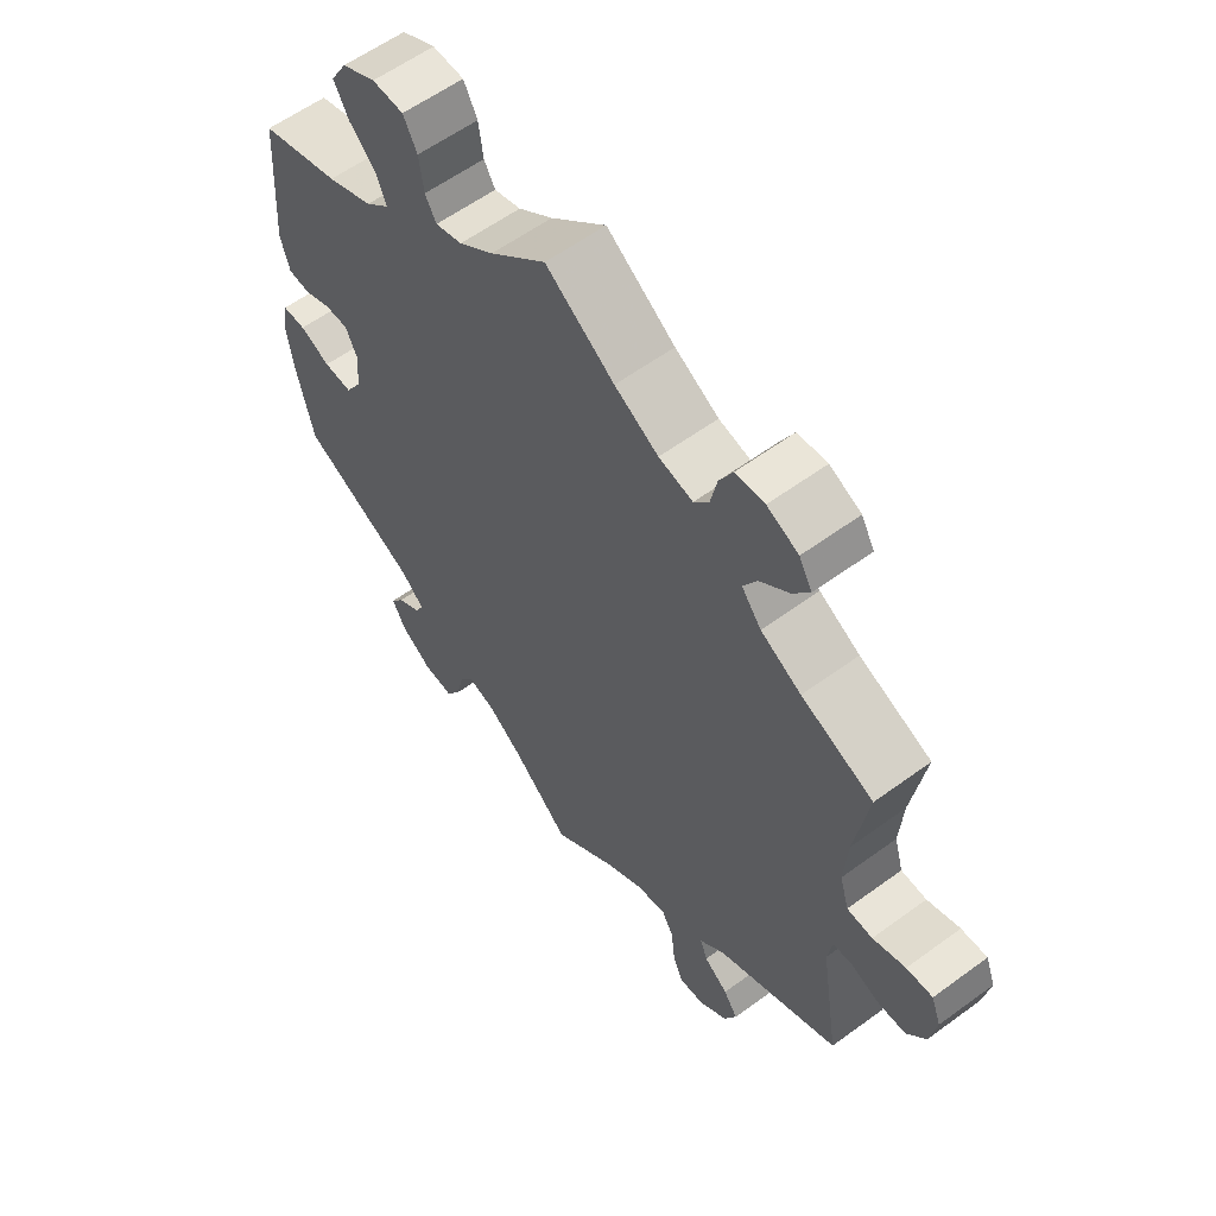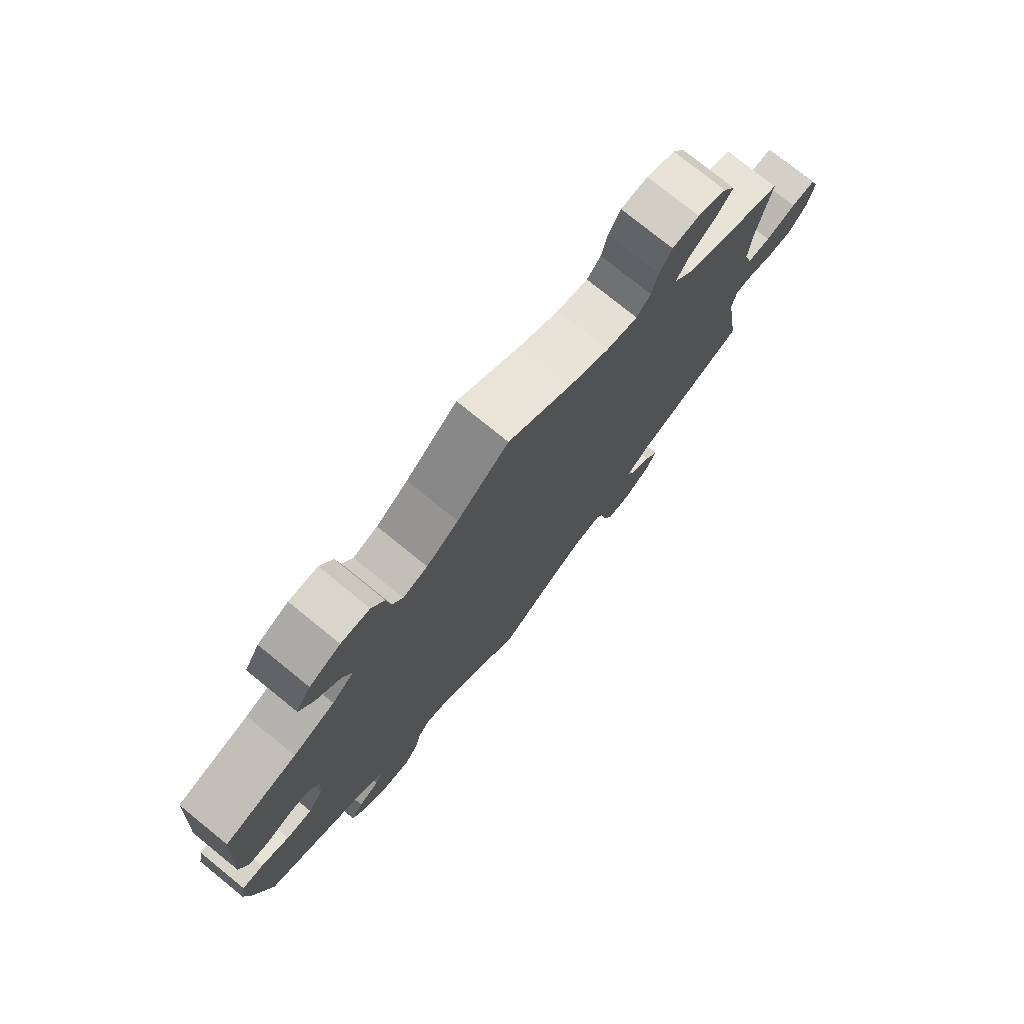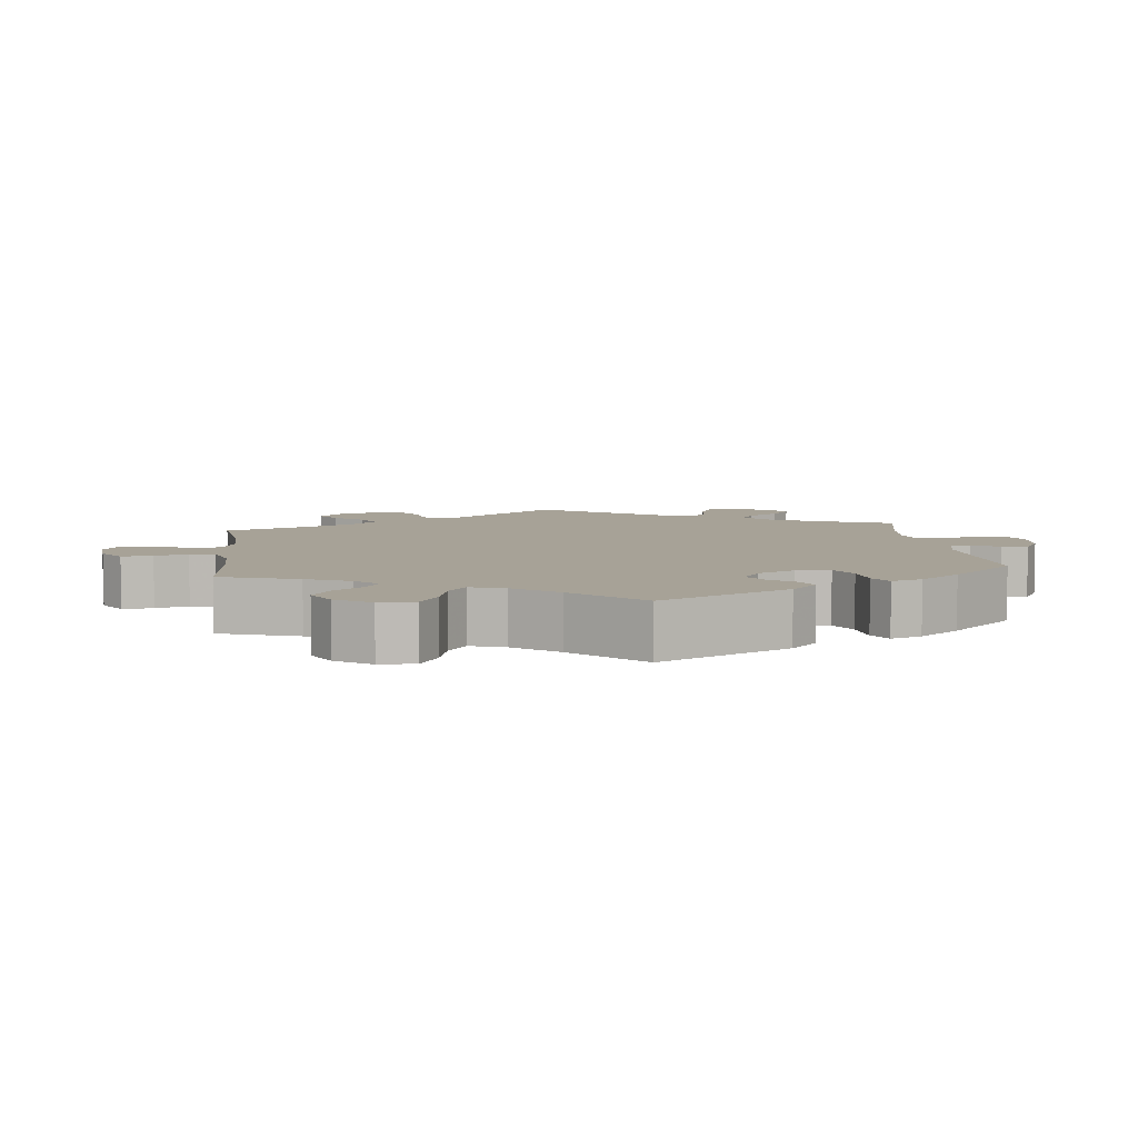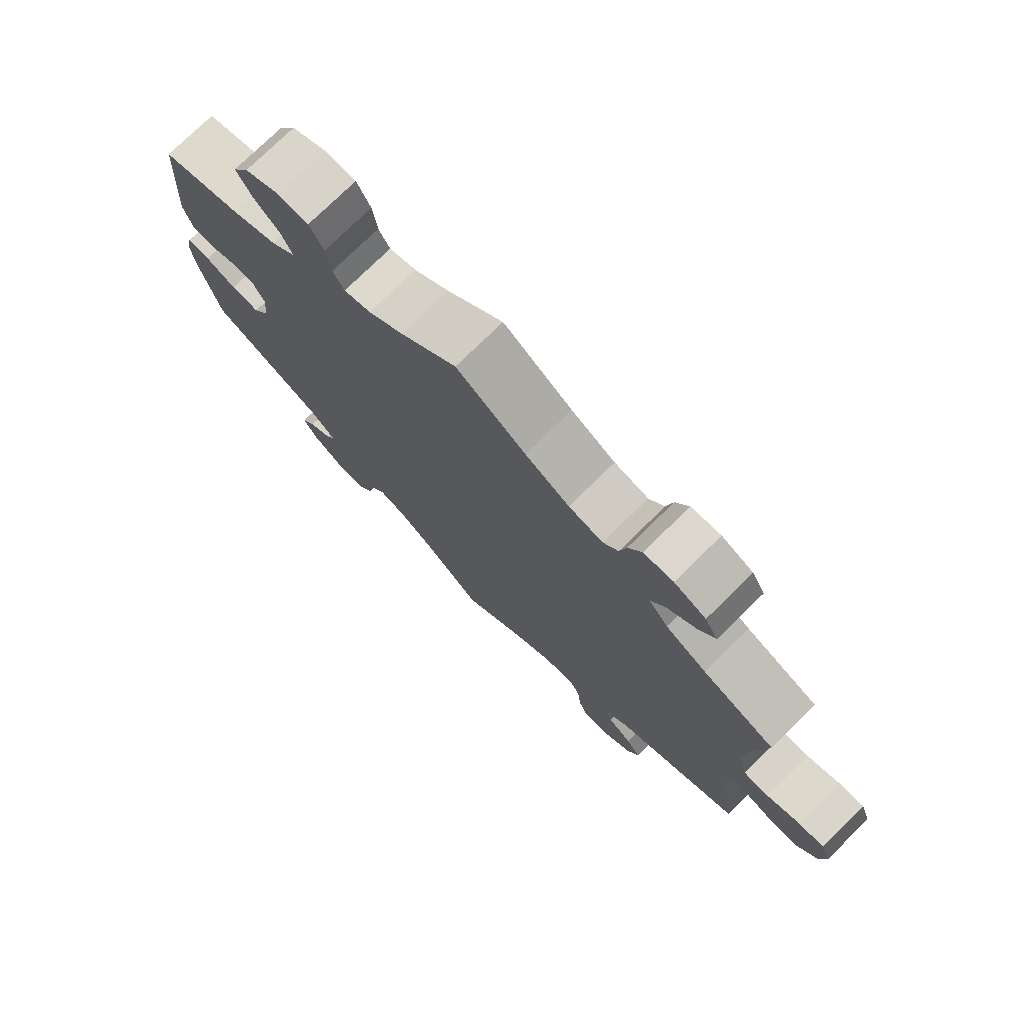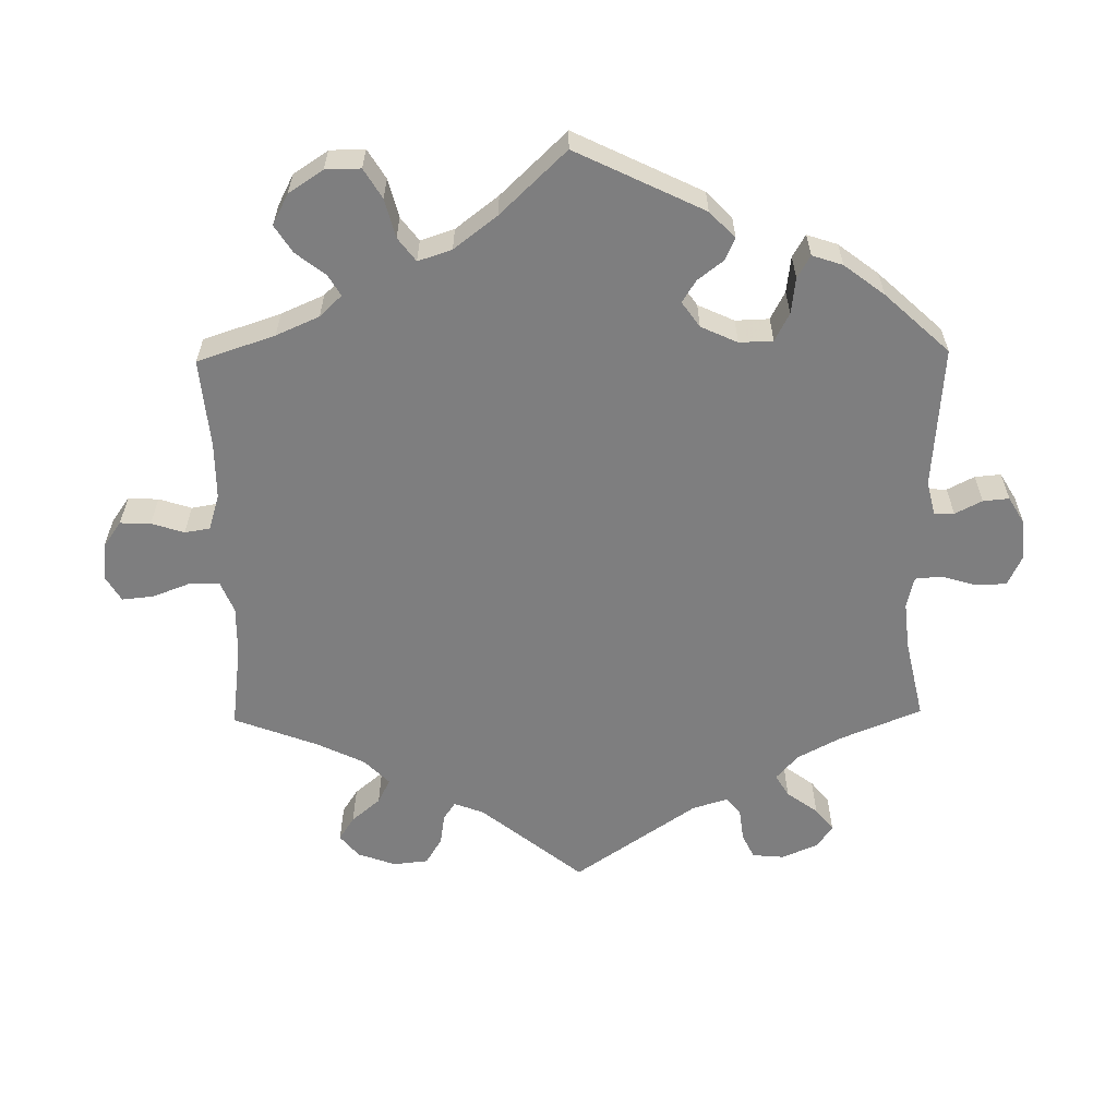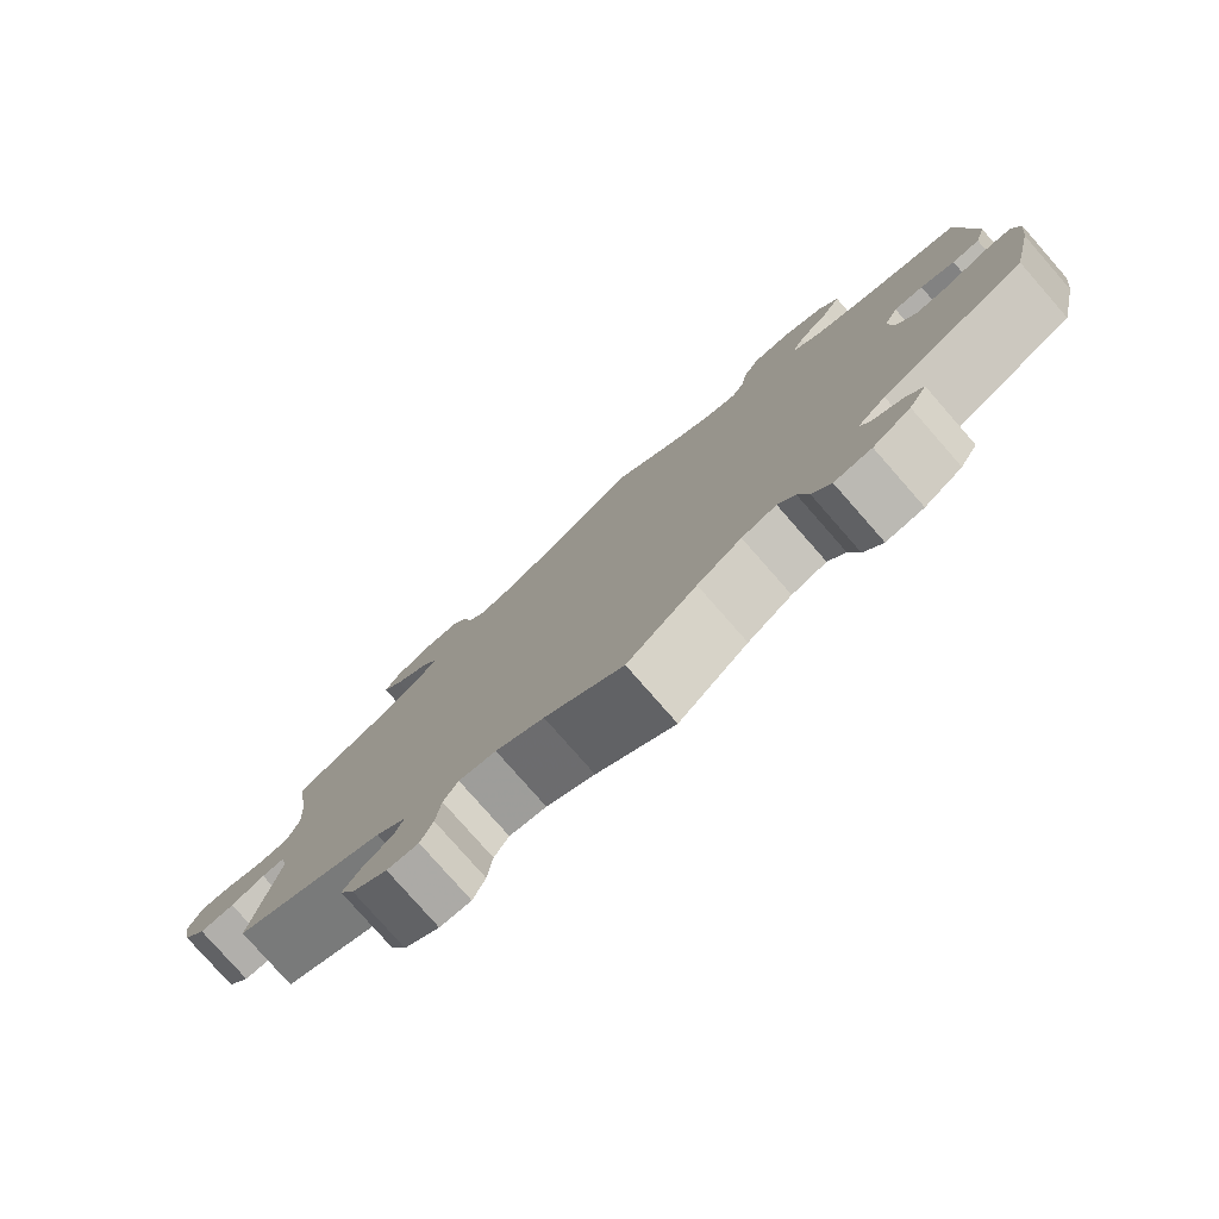
<metadata>
{"format":"obj","ext":"obj","renderer":"f3d","projection":"perspective","resolution":1024,"background":"white","views":[{"elev":59.1,"azim":-127.0,"up":"+Z"},{"elev":76.9,"azim":129.0,"up":"+Z"},{"elev":6.6,"azim":53.3,"up":"+Y"},{"elev":75.8,"azim":-134.5,"up":"+Z"},{"elev":-59.5,"azim":60.9,"up":"+Y"},{"elev":-79.4,"azim":41.3,"up":"+Z"}]}
</metadata>
<code>
v -0.391 0.07 0.334
v -0.329 0.07 0.368
v -0.299 0.07 0.406
v -0.32 0.07 0.443
v -0.364 0.07 0.479
v -0.39 0.07 0.515
v -0.37 0.07 0.55
v -0.322 0.07 0.572
v -0.277 0.07 0.568
v -0.257 0.07 0.53
v -0.247 0.07 0.483
v -0.224 0.07 0.455
v -0.172 0.07 0.467
v -0.105 0.07 0.505
v 0 0.07 0.578
v 0.086 0.07 0.502
v 0.139 0.07 0.463
v 0.18 0.07 0.451
v 0.197 0.07 0.481
v 0.204 0.07 0.532
v 0.225 0.07 0.572
v 0.273 0.07 0.574
v 0.325 0.07 0.548
v 0.35 0.07 0.506
v 0.327 0.07 0.464
v 0.287 0.07 0.425
v 0.271 0.07 0.387
v 0.308 0.07 0.354
v 0.378 0.07 0.325
v 0.5 0.07 0.289
v 0.514 0.07 0.091
v 0.5 0.07 0.042
v 0.466 0.07 0.039
v 0.424 0.07 0.056
v 0.388 0.07 0.057
v 0.37 0.07 0.018
v 0.375 0.07 -0.038
v 0.4 0.07 -0.078
v 0.444 0.07 -0.076
v 0.491 0.07 -0.056
v 0.527 0.07 -0.056
v 0.536 0.07 -0.1
v 0.527 0.07 -0.17
v 0.5 0.07 -0.289
v 0.321 0.07 -0.376
v 0.285 0.07 -0.41
v 0.298 0.07 -0.435
v 0.334 0.07 -0.458
v 0.355 0.07 -0.488
v 0.333 0.07 -0.527
v 0.286 0.07 -0.559
v 0.24 0.07 -0.563
v 0.217 0.07 -0.527
v 0.205 0.07 -0.476
v 0.184 0.07 -0.446
v 0.141 0.07 -0.459
v 0.086 0.07 -0.499
v 0 0.07 -0.578
v -0.097 0.07 -0.503
v -0.157 0.07 -0.466
v -0.203 0.07 -0.457
v -0.221 0.07 -0.489
v -0.227 0.07 -0.543
v -0.242 0.07 -0.581
v -0.281 0.07 -0.578
v -0.325 0.07 -0.545
v -0.344 0.07 -0.504
v -0.322 0.07 -0.472
v -0.285 0.07 -0.444
v -0.274 0.07 -0.414
v -0.312 0.07 -0.379
v -0.501 0.07 -0.289
v -0.472 0.07 -0.107
v -0.479 0.07 -0.063
v -0.509 0.07 -0.061
v -0.551 0.07 -0.077
v -0.595 0.07 -0.076
v -0.624 0.07 -0.036
v -0.634 0.07 0.02
v -0.619 0.07 0.059
v -0.579 0.07 0.057
v -0.529 0.07 0.039
v -0.49 0.07 0.041
v -0.476 0.07 0.089
v -0.481 0.07 0.164
v -0.501 0.07 0.289
v -0.391 0 0.334
v -0.329 0 0.368
v -0.299 0 0.406
v -0.32 0 0.443
v -0.364 0 0.479
v -0.39 0 0.515
v -0.37 0 0.55
v -0.322 0 0.572
v -0.277 0 0.568
v -0.257 0 0.53
v -0.247 0 0.483
v -0.224 0 0.455
v -0.172 0 0.467
v -0.105 0 0.505
v 0 0 0.578
v 0.086 0 0.502
v 0.139 0 0.463
v 0.18 0 0.451
v 0.197 0 0.481
v 0.204 0 0.532
v 0.225 0 0.572
v 0.273 0 0.574
v 0.325 0 0.548
v 0.35 0 0.506
v 0.327 0 0.464
v 0.287 0 0.425
v 0.271 0 0.387
v 0.308 0 0.354
v 0.378 0 0.325
v 0.5 0 0.289
v 0.514 0 0.091
v 0.5 0 0.042
v 0.466 0 0.039
v 0.424 0 0.056
v 0.388 0 0.057
v 0.37 0 0.018
v 0.375 0 -0.038
v 0.4 0 -0.078
v 0.444 0 -0.076
v 0.491 0 -0.056
v 0.527 0 -0.056
v 0.536 0 -0.1
v 0.527 0 -0.17
v 0.5 0 -0.289
v 0.321 0 -0.376
v 0.285 0 -0.41
v 0.298 0 -0.435
v 0.334 0 -0.458
v 0.355 0 -0.488
v 0.333 0 -0.527
v 0.286 0 -0.559
v 0.24 0 -0.563
v 0.217 0 -0.527
v 0.205 0 -0.476
v 0.184 0 -0.446
v 0.141 0 -0.459
v 0.086 0 -0.499
v 0 0 -0.578
v -0.097 0 -0.503
v -0.157 0 -0.466
v -0.203 0 -0.457
v -0.221 0 -0.489
v -0.227 0 -0.543
v -0.242 0 -0.581
v -0.281 0 -0.578
v -0.325 0 -0.545
v -0.344 0 -0.504
v -0.322 0 -0.472
v -0.285 0 -0.444
v -0.274 0 -0.414
v -0.312 0 -0.379
v -0.501 0 -0.289
v -0.472 0 -0.107
v -0.479 0 -0.063
v -0.509 0 -0.061
v -0.551 0 -0.077
v -0.595 0 -0.076
v -0.624 0 -0.036
v -0.634 0 0.02
v -0.619 0 0.059
v -0.579 0 0.057
v -0.529 0 0.039
v -0.49 0 0.041
v -0.476 0 0.089
v -0.481 0 0.164
v -0.501 0 0.289
f 85 86 1
f 84 85 1 2
f 83 84 2 3
f 79 80 81 82
f 79 82 83
f 78 79 83
f 75 76 77 78
f 74 75 78 83
f 73 74 83 3
f 71 72 73 3
f 66 67 68 69
f 64 65 66 69
f 62 63 64 69
f 61 62 69 70
f 60 61 70 71
f 57 58 59
f 56 57 59 60
f 55 56 60 71
f 51 52 53 54
f 51 54 55
f 50 51 55
f 47 48 49 50
f 46 47 50 55
f 45 46 55 71
f 39 40 41 42
f 38 39 42 43
f 31 32 33 34
f 29 30 31 34
f 28 29 34 35
f 27 28 35 36
f 23 24 25 26
f 23 26 27
f 22 23 27
f 19 20 21 22
f 18 19 22 27
f 17 18 27 36
f 14 15 16
f 13 14 16 17
f 12 13 17 36
f 8 9 10 11
f 8 11 12
f 7 8 12
f 4 5 6 7
f 3 4 7 12
f 38 43 44 45
f 37 38 45 71
f 36 37 71
f 3 12 36 71
f 87 172 171
f 88 87 171 170
f 89 88 170 169
f 168 167 166 165
f 169 168 165
f 169 165 164
f 164 163 162 161
f 169 164 161 160
f 89 169 160 159
f 89 159 158 157
f 155 154 153 152
f 155 152 151 150
f 155 150 149 148
f 156 155 148 147
f 157 156 147 146
f 145 144 143
f 146 145 143 142
f 157 146 142 141
f 140 139 138 137
f 141 140 137
f 141 137 136
f 136 135 134 133
f 141 136 133 132
f 157 141 132 131
f 128 127 126 125
f 129 128 125 124
f 120 119 118 117
f 120 117 116 115
f 121 120 115 114
f 122 121 114 113
f 112 111 110 109
f 113 112 109
f 113 109 108
f 108 107 106 105
f 113 108 105 104
f 122 113 104 103
f 102 101 100
f 103 102 100 99
f 122 103 99 98
f 97 96 95 94
f 98 97 94
f 98 94 93
f 93 92 91 90
f 98 93 90 89
f 131 130 129 124
f 157 131 124 123
f 157 123 122
f 157 122 98 89
f 1 87 88 2
f 2 88 89 3
f 3 89 90 4
f 4 90 91 5
f 5 91 92 6
f 6 92 93 7
f 7 93 94 8
f 8 94 95 9
f 9 95 96 10
f 10 96 97 11
f 11 97 98 12
f 12 98 99 13
f 13 99 100 14
f 14 100 101 15
f 15 101 102 16
f 16 102 103 17
f 17 103 104 18
f 18 104 105 19
f 19 105 106 20
f 20 106 107 21
f 21 107 108 22
f 22 108 109 23
f 23 109 110 24
f 24 110 111 25
f 25 111 112 26
f 26 112 113 27
f 27 113 114 28
f 28 114 115 29
f 29 115 116 30
f 30 116 117 31
f 31 117 118 32
f 32 118 119 33
f 33 119 120 34
f 34 120 121 35
f 35 121 122 36
f 36 122 123 37
f 37 123 124 38
f 38 124 125 39
f 39 125 126 40
f 40 126 127 41
f 41 127 128 42
f 42 128 129 43
f 43 129 130 44
f 44 130 131 45
f 45 131 132 46
f 46 132 133 47
f 47 133 134 48
f 48 134 135 49
f 49 135 136 50
f 50 136 137 51
f 51 137 138 52
f 52 138 139 53
f 53 139 140 54
f 54 140 141 55
f 55 141 142 56
f 56 142 143 57
f 57 143 144 58
f 58 144 145 59
f 59 145 146 60
f 60 146 147 61
f 61 147 148 62
f 62 148 149 63
f 63 149 150 64
f 64 150 151 65
f 65 151 152 66
f 66 152 153 67
f 67 153 154 68
f 68 154 155 69
f 69 155 156 70
f 70 156 157 71
f 71 157 158 72
f 72 158 159 73
f 73 159 160 74
f 74 160 161 75
f 75 161 162 76
f 76 162 163 77
f 77 163 164 78
f 78 164 165 79
f 79 165 166 80
f 80 166 167 81
f 81 167 168 82
f 82 168 169 83
f 83 169 170 84
f 84 170 171 85
f 85 171 172 86
f 86 172 87 1

</code>
